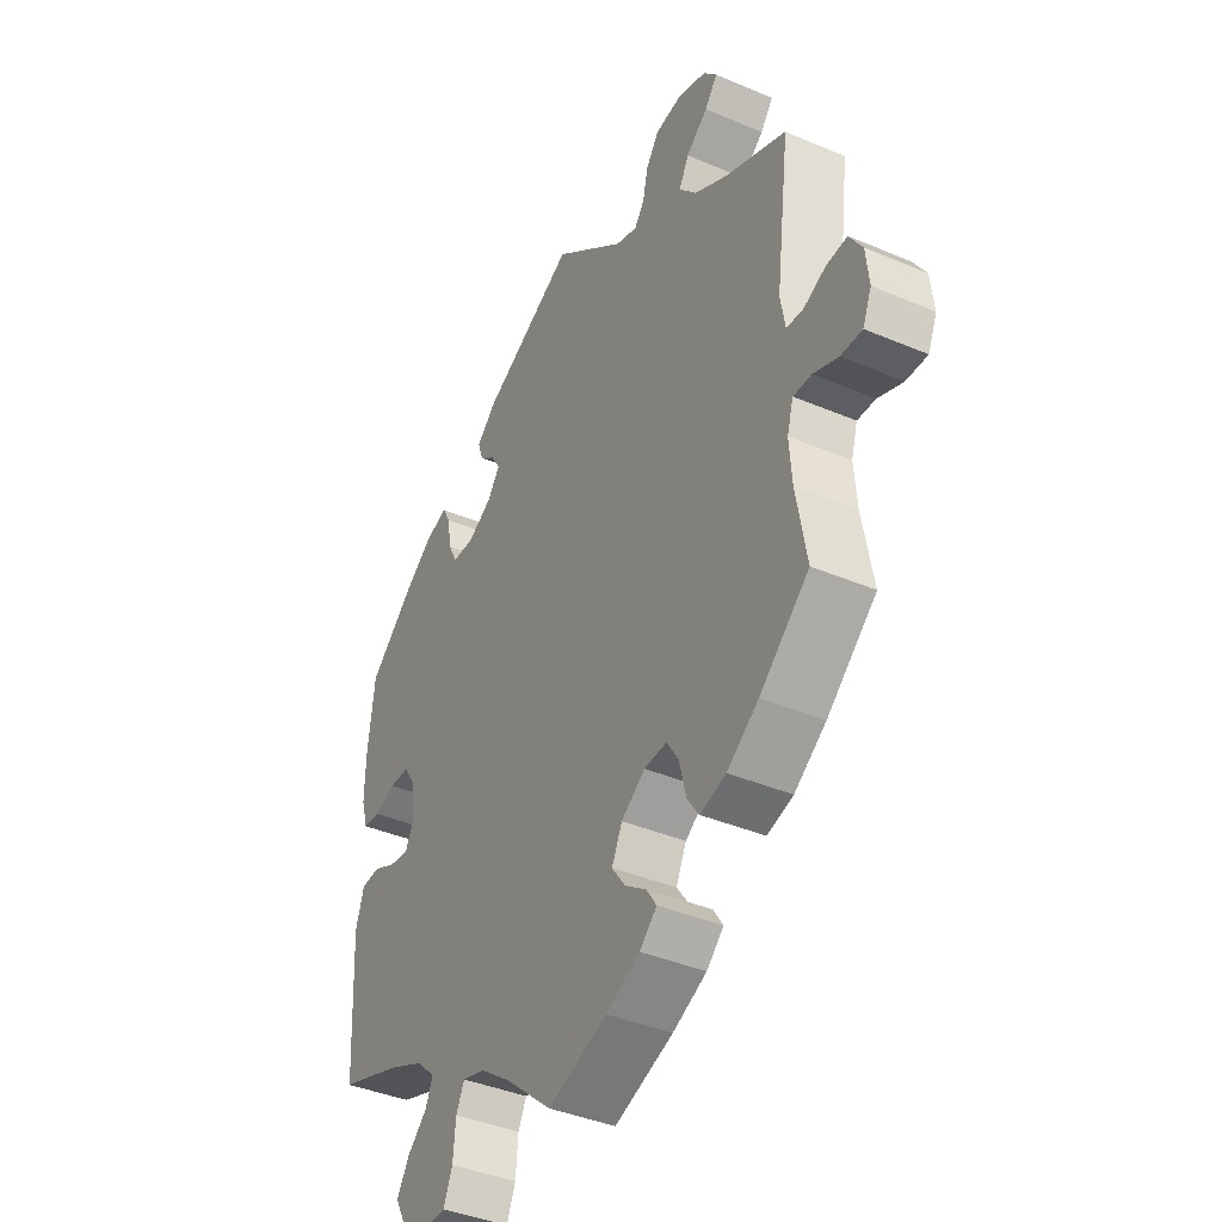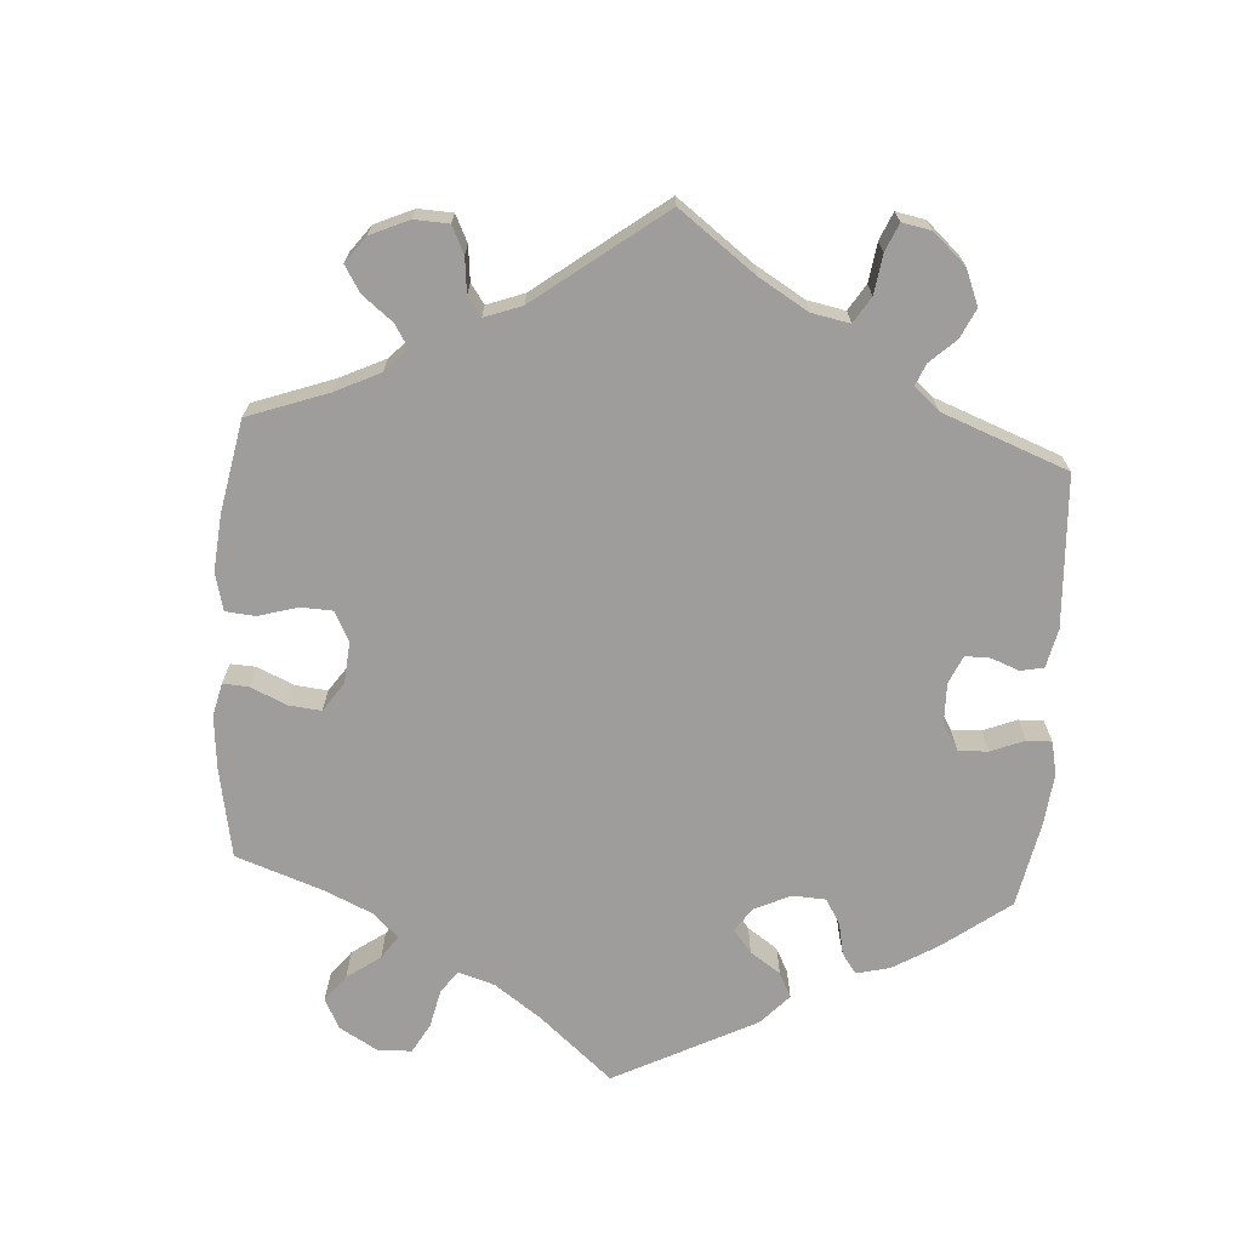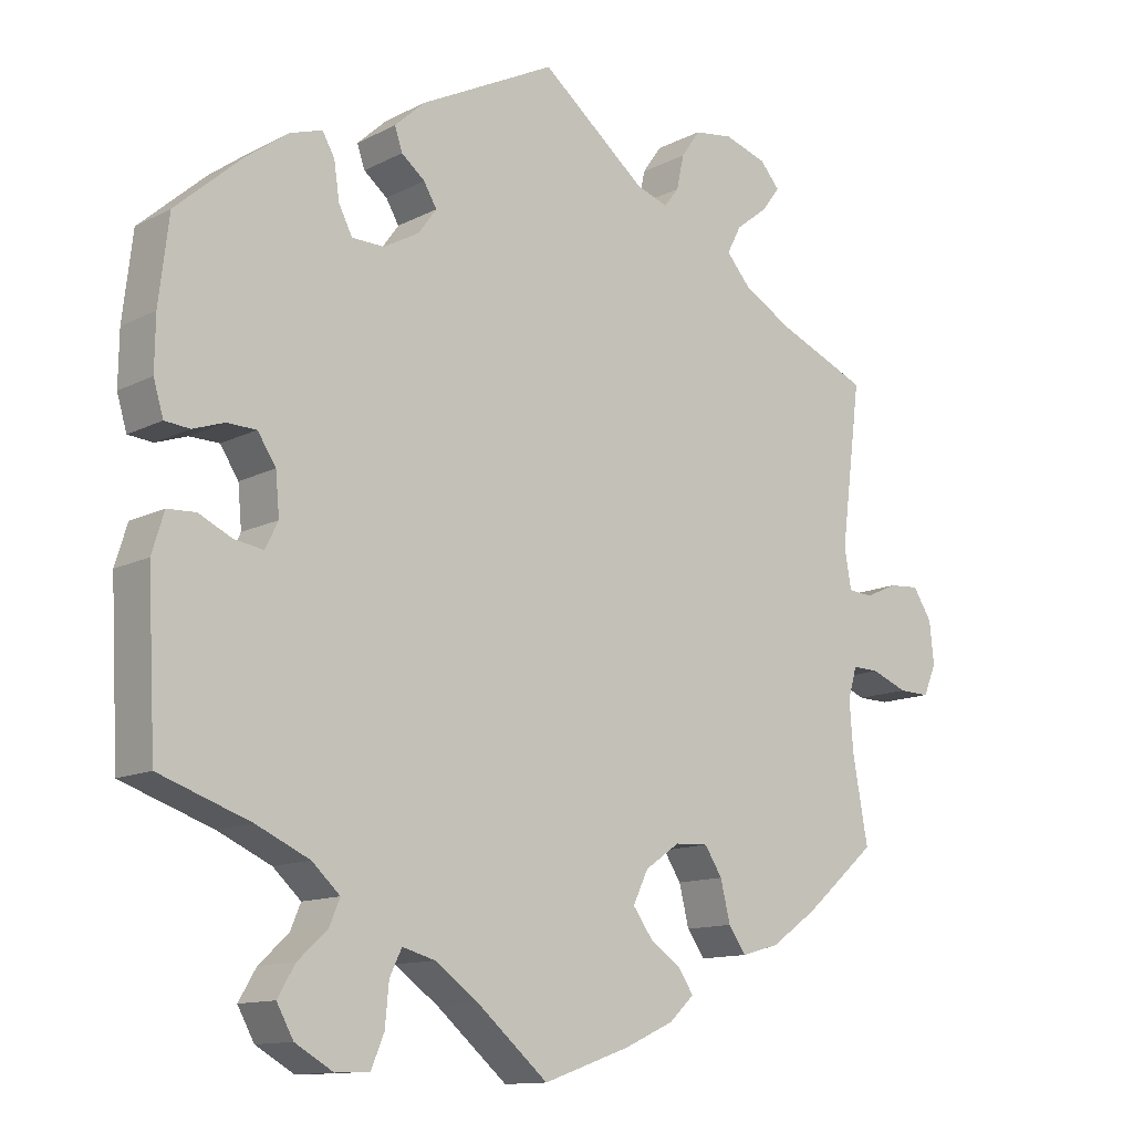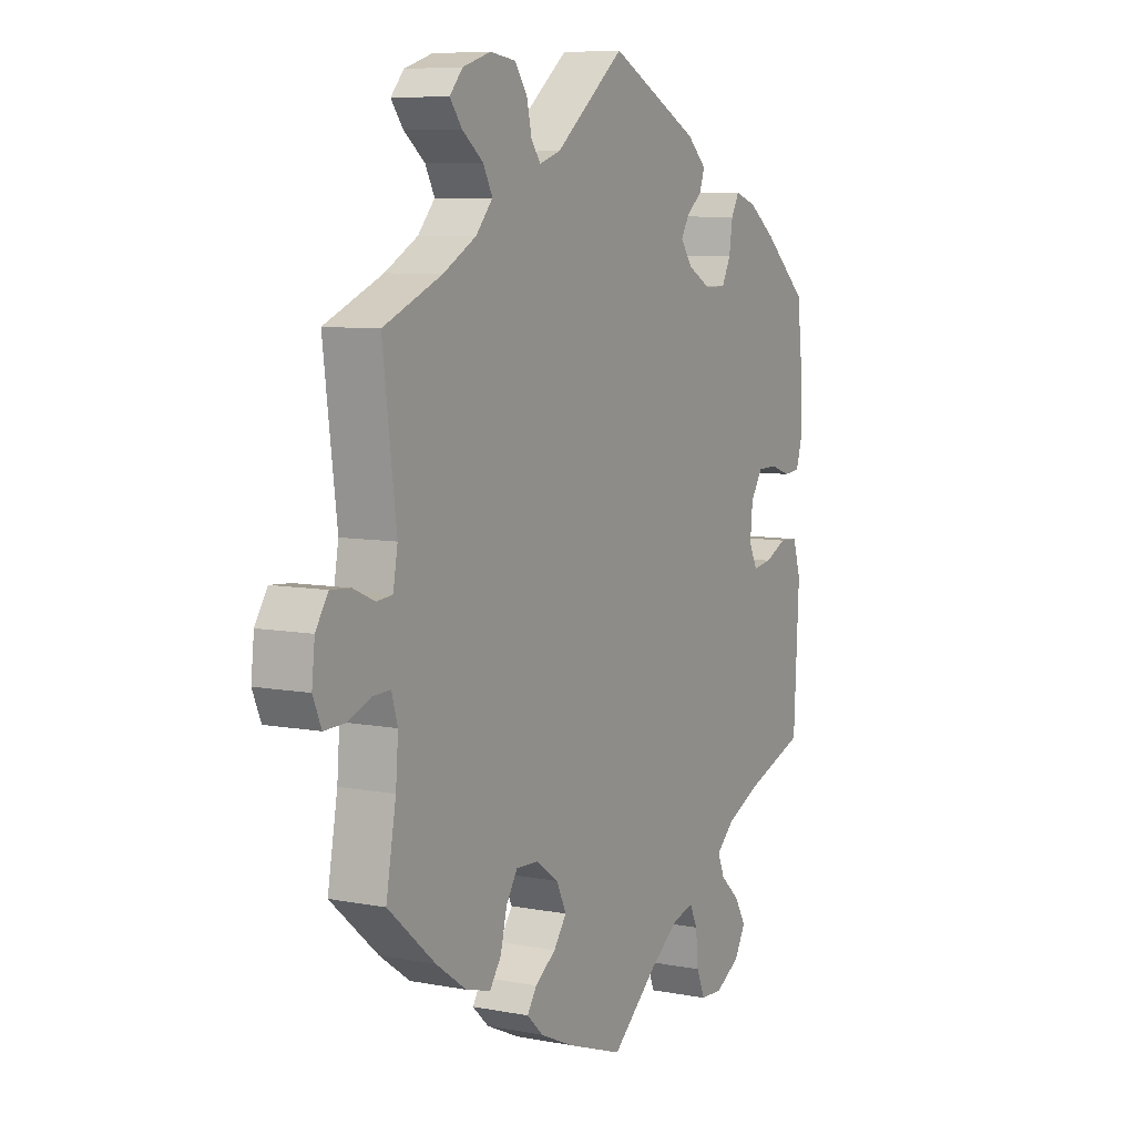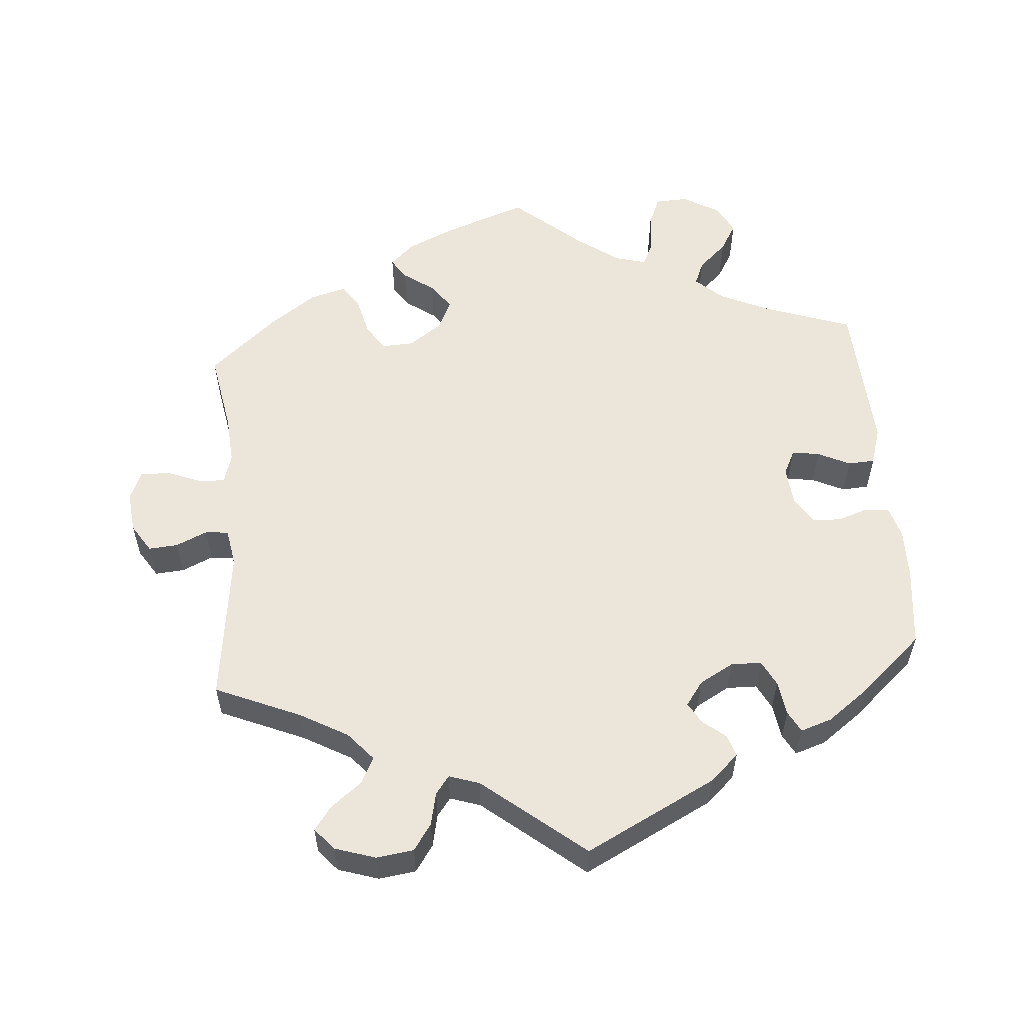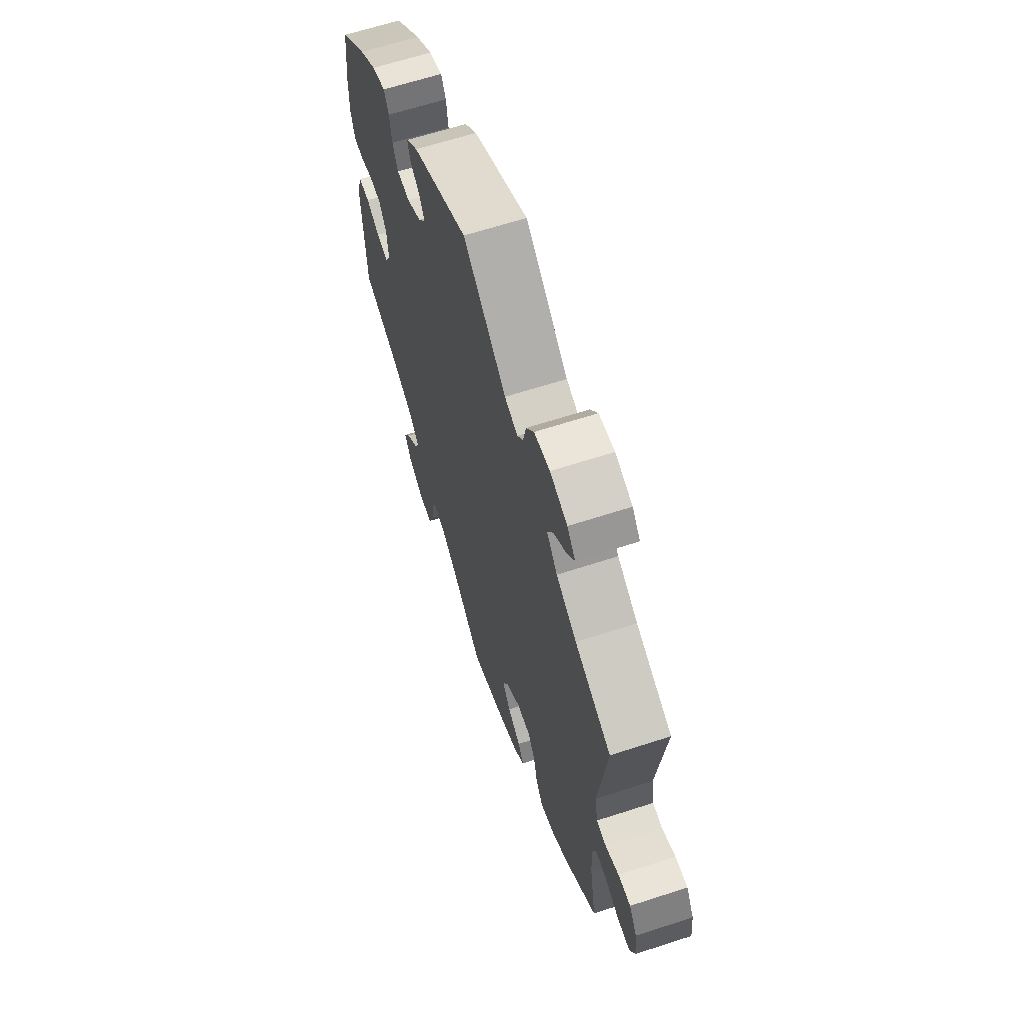
<metadata>
{"format":"obj","ext":"obj","renderer":"f3d","projection":"perspective","resolution":1024,"background":"white","views":[{"elev":-39.8,"azim":-117.8,"up":"+Z"},{"elev":-70.4,"azim":-63.9,"up":"+Y"},{"elev":-12.4,"azim":139.9,"up":"+Z"},{"elev":7.6,"azim":-61.4,"up":"+Z"},{"elev":56.5,"azim":-4.7,"up":"+Y"},{"elev":64.0,"azim":-108.2,"up":"+Z"}]}
</metadata>
<code>
v 0.513 0.07 0.178
v 0.514 0.07 0.109
v 0.501 0.07 0.065
v 0.468 0.07 0.062
v 0.427 0.07 0.076
v 0.388 0.07 0.075
v 0.364 0.07 0.038
v 0.359 0.07 -0.016
v 0.376 0.07 -0.05
v 0.414 0.07 -0.044
v 0.458 0.07 -0.023
v 0.495 0.07 -0.025
v 0.511 0.07 -0.077
v 0.5 0.07 -0.289
v 0.38 0.07 -0.331
v 0.31 0.07 -0.363
v 0.273 0.07 -0.397
v 0.287 0.07 -0.43
v 0.326 0.07 -0.466
v 0.349 0.07 -0.505
v 0.327 0.07 -0.545
v 0.277 0.07 -0.574
v 0.232 0.07 -0.572
v 0.215 0.07 -0.531
v 0.21 0.07 -0.477
v 0.194 0.07 -0.444
v 0.151 0.07 -0.456
v 0.093 0.07 -0.498
v 0 0.07 -0.578
v -0.114 0.07 -0.538
v -0.18 0.07 -0.508
v -0.213 0.07 -0.477
v -0.194 0.07 -0.448
v -0.152 0.07 -0.418
v -0.126 0.07 -0.382
v -0.146 0.07 -0.34
v -0.192 0.07 -0.308
v -0.236 0.07 -0.306
v -0.259 0.07 -0.342
v -0.272 0.07 -0.395
v -0.295 0.07 -0.428
v -0.345 0.07 -0.414
v -0.406 0.07 -0.371
v -0.501 0.07 -0.289
v -0.481 0.07 -0.177
v -0.476 0.07 -0.111
v -0.488 0.07 -0.07
v -0.523 0.07 -0.071
v -0.571 0.07 -0.09
v -0.612 0.07 -0.091
v -0.629 0.07 -0.051
v -0.623 0.07 0.005
v -0.598 0.07 0.044
v -0.558 0.07 0.041
v -0.515 0.07 0.022
v -0.483 0.07 0.025
v -0.474 0.07 0.077
v -0.501 0.07 0.289
v -0.384 0.07 0.339
v -0.318 0.07 0.376
v -0.284 0.07 0.415
v -0.303 0.07 0.451
v -0.345 0.07 0.484
v -0.369 0.07 0.516
v -0.343 0.07 0.546
v -0.287 0.07 0.564
v -0.236 0.07 0.557
v -0.211 0.07 0.521
v -0.201 0.07 0.476
v -0.182 0.07 0.451
v -0.14 0.07 0.465
v -0.001 0.07 0.578
v 0.179 0.07 0.487
v 0.218 0.07 0.451
v 0.208 0.07 0.421
v 0.177 0.07 0.396
v 0.16 0.07 0.367
v 0.184 0.07 0.334
v 0.231 0.07 0.308
v 0.273 0.07 0.309
v 0.291 0.07 0.344
v 0.298 0.07 0.392
v 0.314 0.07 0.421
v 0.357 0.07 0.407
v 0.413 0.07 0.366
v 0.5 0.07 0.289
v 0.513 0 0.178
v 0.514 0 0.109
v 0.501 0 0.065
v 0.468 0 0.062
v 0.427 0 0.076
v 0.388 0 0.075
v 0.364 0 0.038
v 0.359 0 -0.016
v 0.376 0 -0.05
v 0.414 0 -0.044
v 0.458 0 -0.023
v 0.495 0 -0.025
v 0.511 0 -0.077
v 0.5 0 -0.289
v 0.38 0 -0.331
v 0.31 0 -0.363
v 0.273 0 -0.397
v 0.287 0 -0.43
v 0.326 0 -0.466
v 0.349 0 -0.505
v 0.327 0 -0.545
v 0.277 0 -0.574
v 0.232 0 -0.572
v 0.215 0 -0.531
v 0.21 0 -0.477
v 0.194 0 -0.444
v 0.151 0 -0.456
v 0.093 0 -0.498
v 0 0 -0.578
v -0.114 0 -0.538
v -0.18 0 -0.508
v -0.213 0 -0.477
v -0.194 0 -0.448
v -0.152 0 -0.418
v -0.126 0 -0.382
v -0.146 0 -0.34
v -0.192 0 -0.308
v -0.236 0 -0.306
v -0.259 0 -0.342
v -0.272 0 -0.395
v -0.295 0 -0.428
v -0.345 0 -0.414
v -0.406 0 -0.371
v -0.501 0 -0.289
v -0.481 0 -0.177
v -0.476 0 -0.111
v -0.488 0 -0.07
v -0.523 0 -0.071
v -0.571 0 -0.09
v -0.612 0 -0.091
v -0.629 0 -0.051
v -0.623 0 0.005
v -0.598 0 0.044
v -0.558 0 0.041
v -0.515 0 0.022
v -0.483 0 0.025
v -0.474 0 0.077
v -0.501 0 0.289
v -0.384 0 0.339
v -0.318 0 0.376
v -0.284 0 0.415
v -0.303 0 0.451
v -0.345 0 0.484
v -0.369 0 0.516
v -0.343 0 0.546
v -0.287 0 0.564
v -0.236 0 0.557
v -0.211 0 0.521
v -0.201 0 0.476
v -0.182 0 0.451
v -0.14 0 0.465
v -0.001 0 0.578
v 0.179 0 0.487
v 0.218 0 0.451
v 0.208 0 0.421
v 0.177 0 0.396
v 0.16 0 0.367
v 0.184 0 0.334
v 0.231 0 0.308
v 0.273 0 0.309
v 0.291 0 0.344
v 0.298 0 0.392
v 0.314 0 0.421
v 0.357 0 0.407
v 0.413 0 0.366
v 0.5 0 0.289
f 81 82 83 84
f 80 81 84 85
f 73 74 75 76
f 71 72 73 76
f 70 71 76 77
f 66 67 68 69
f 66 69 70
f 65 66 70
f 62 63 64 65
f 61 62 65 70
f 60 61 70 77
f 57 58 59
f 56 57 59 60
f 52 53 54 55
f 52 55 56
f 51 52 56
f 48 49 50 51
f 47 48 51 56
f 46 47 56 60
f 42 43 44 45
f 39 40 41 42
f 38 39 42 45
f 37 38 45 46
f 31 32 33 34
f 31 34 35
f 28 29 30 31
f 27 28 31 35
f 26 27 35 36
f 22 23 24 25
f 22 25 26
f 21 22 26
f 18 19 20 21
f 17 18 21 26
f 16 17 26 36
f 12 13 14 15
f 10 11 12 15
f 9 10 15 16
f 8 9 16 36
f 2 3 4 5
f 2 5 6
f 1 2 6
f 80 85 86 1
f 46 60 77 78
f 37 46 78 79
f 7 8 36 37
f 6 7 37 79
f 1 6 79 80
f 170 169 168 167
f 171 170 167 166
f 162 161 160 159
f 162 159 158 157
f 163 162 157 156
f 155 154 153 152
f 156 155 152
f 156 152 151
f 151 150 149 148
f 156 151 148 147
f 163 156 147 146
f 145 144 143
f 146 145 143 142
f 141 140 139 138
f 142 141 138
f 142 138 137
f 137 136 135 134
f 142 137 134 133
f 146 142 133 132
f 131 130 129 128
f 128 127 126 125
f 131 128 125 124
f 132 131 124 123
f 120 119 118 117
f 121 120 117
f 117 116 115 114
f 121 117 114 113
f 122 121 113 112
f 111 110 109 108
f 112 111 108
f 112 108 107
f 107 106 105 104
f 112 107 104 103
f 122 112 103 102
f 101 100 99 98
f 101 98 97 96
f 102 101 96 95
f 122 102 95 94
f 91 90 89 88
f 92 91 88
f 92 88 87
f 87 172 171 166
f 164 163 146 132
f 165 164 132 123
f 123 122 94 93
f 165 123 93 92
f 166 165 92 87
f 1 87 88 2
f 2 88 89 3
f 3 89 90 4
f 4 90 91 5
f 5 91 92 6
f 6 92 93 7
f 7 93 94 8
f 8 94 95 9
f 9 95 96 10
f 10 96 97 11
f 11 97 98 12
f 12 98 99 13
f 13 99 100 14
f 14 100 101 15
f 15 101 102 16
f 16 102 103 17
f 17 103 104 18
f 18 104 105 19
f 19 105 106 20
f 20 106 107 21
f 21 107 108 22
f 22 108 109 23
f 23 109 110 24
f 24 110 111 25
f 25 111 112 26
f 26 112 113 27
f 27 113 114 28
f 28 114 115 29
f 29 115 116 30
f 30 116 117 31
f 31 117 118 32
f 32 118 119 33
f 33 119 120 34
f 34 120 121 35
f 35 121 122 36
f 36 122 123 37
f 37 123 124 38
f 38 124 125 39
f 39 125 126 40
f 40 126 127 41
f 41 127 128 42
f 42 128 129 43
f 43 129 130 44
f 44 130 131 45
f 45 131 132 46
f 46 132 133 47
f 47 133 134 48
f 48 134 135 49
f 49 135 136 50
f 50 136 137 51
f 51 137 138 52
f 52 138 139 53
f 53 139 140 54
f 54 140 141 55
f 55 141 142 56
f 56 142 143 57
f 57 143 144 58
f 58 144 145 59
f 59 145 146 60
f 60 146 147 61
f 61 147 148 62
f 62 148 149 63
f 63 149 150 64
f 64 150 151 65
f 65 151 152 66
f 66 152 153 67
f 67 153 154 68
f 68 154 155 69
f 69 155 156 70
f 70 156 157 71
f 71 157 158 72
f 72 158 159 73
f 73 159 160 74
f 74 160 161 75
f 75 161 162 76
f 76 162 163 77
f 77 163 164 78
f 78 164 165 79
f 79 165 166 80
f 80 166 167 81
f 81 167 168 82
f 82 168 169 83
f 83 169 170 84
f 84 170 171 85
f 85 171 172 86
f 86 172 87 1

</code>
